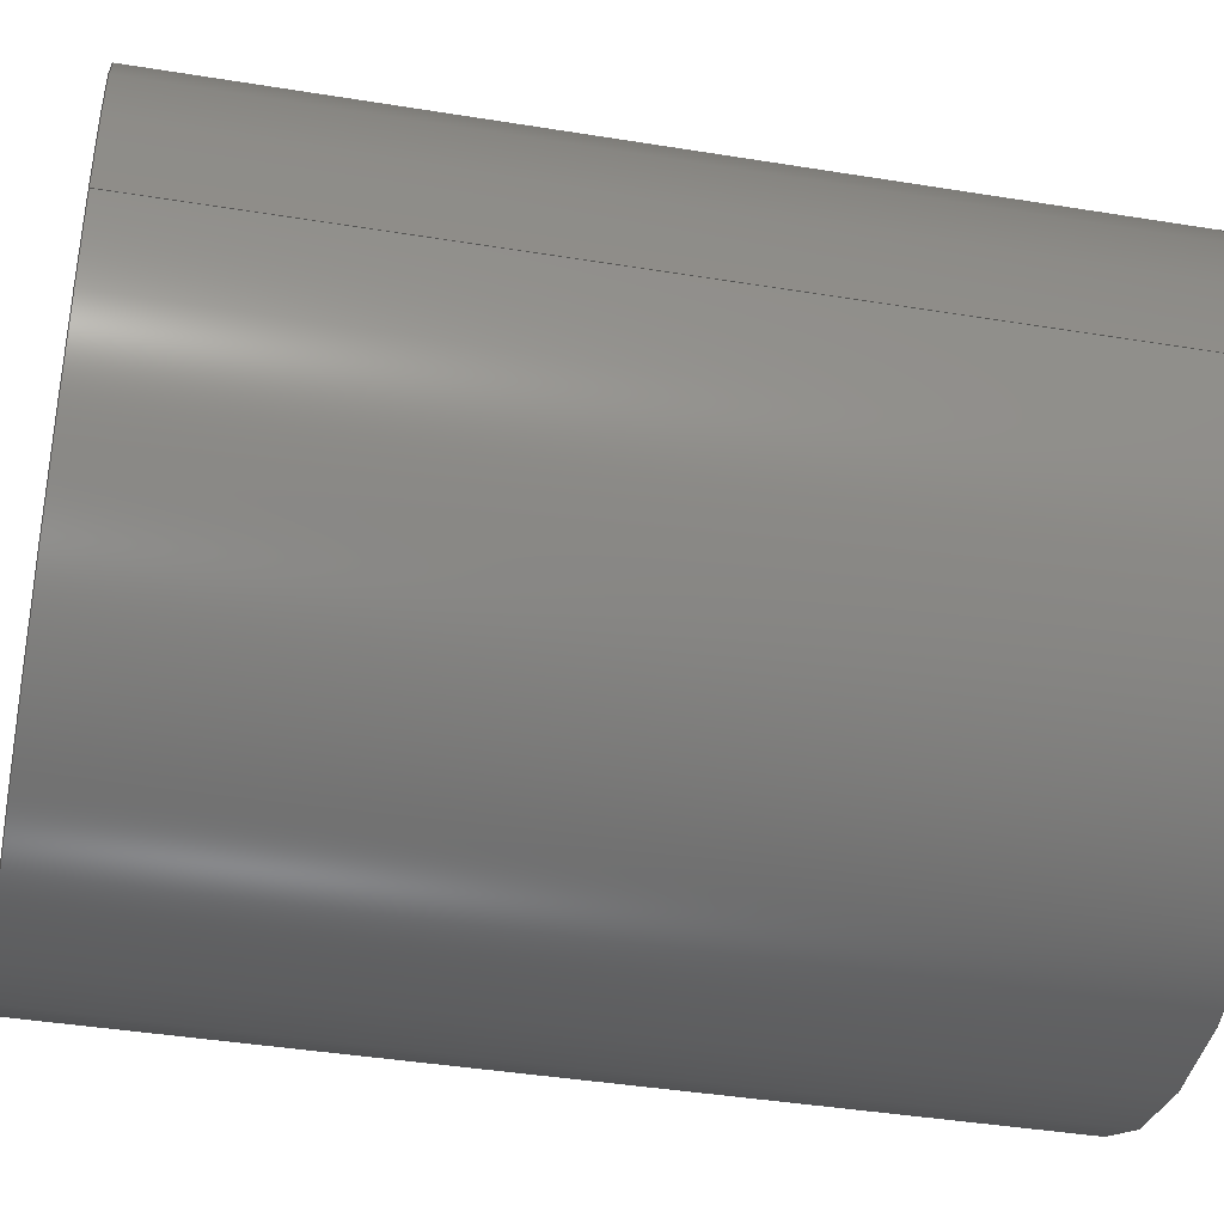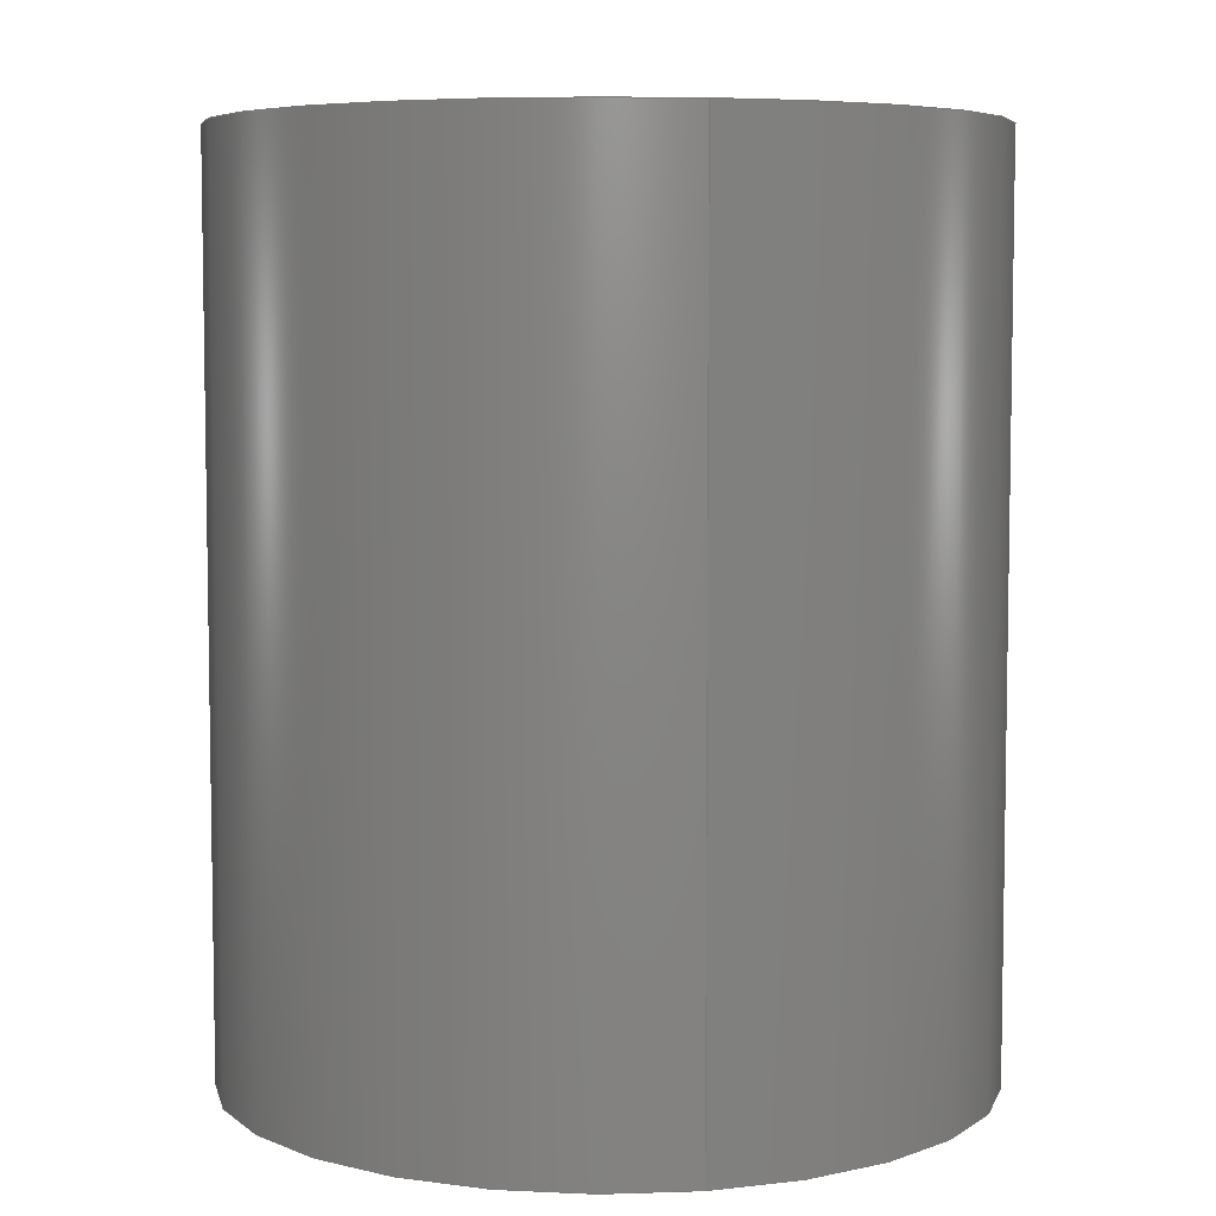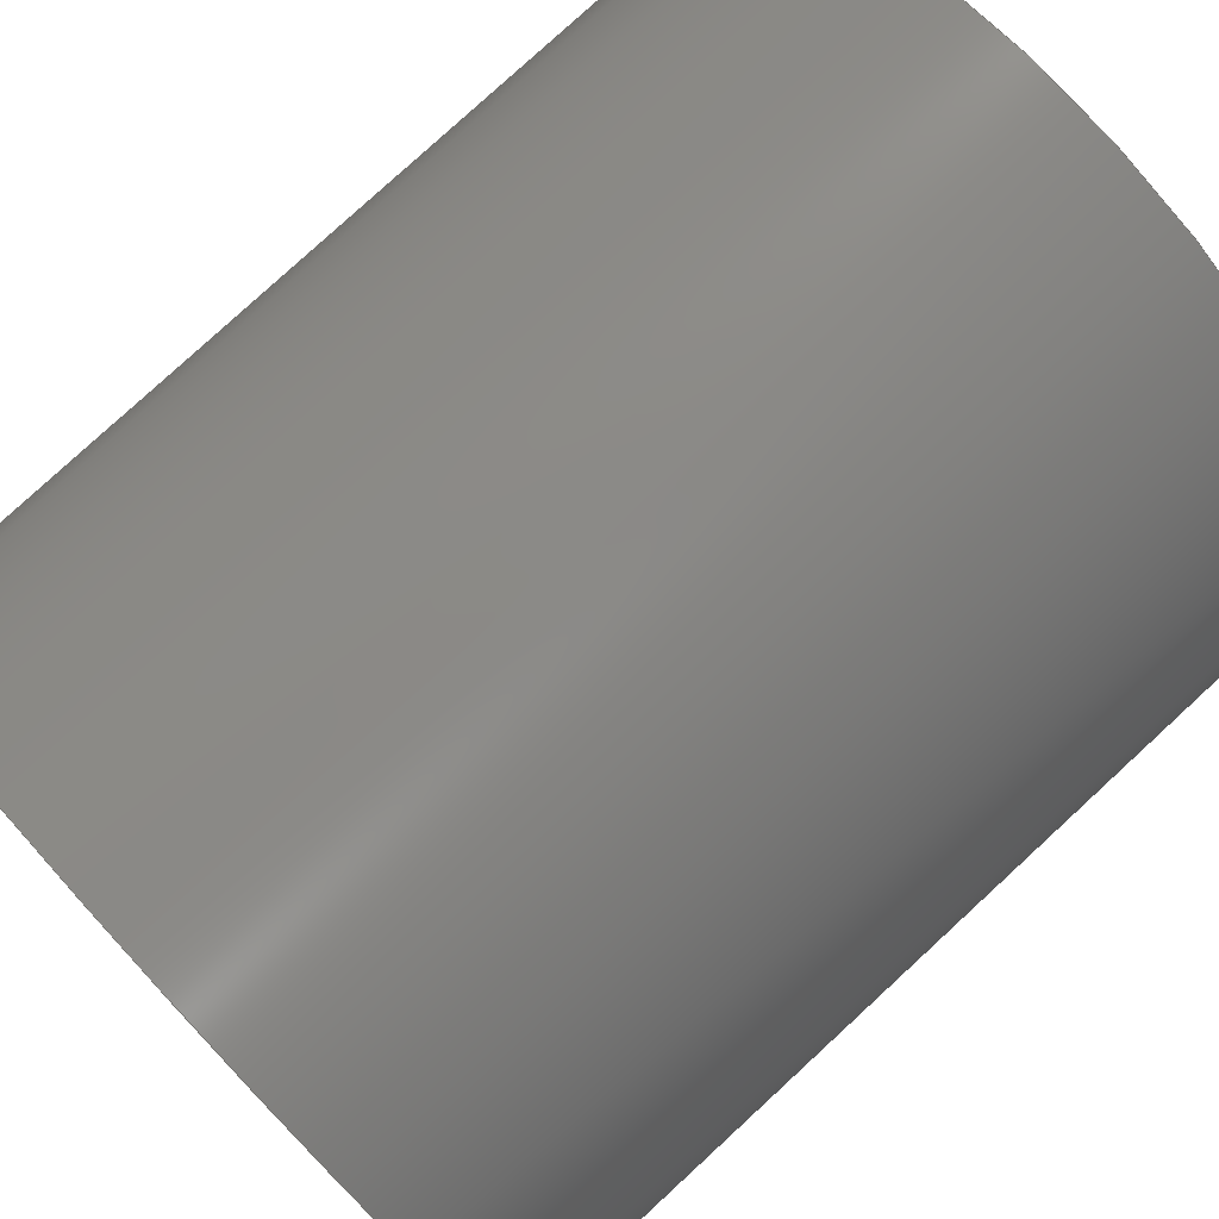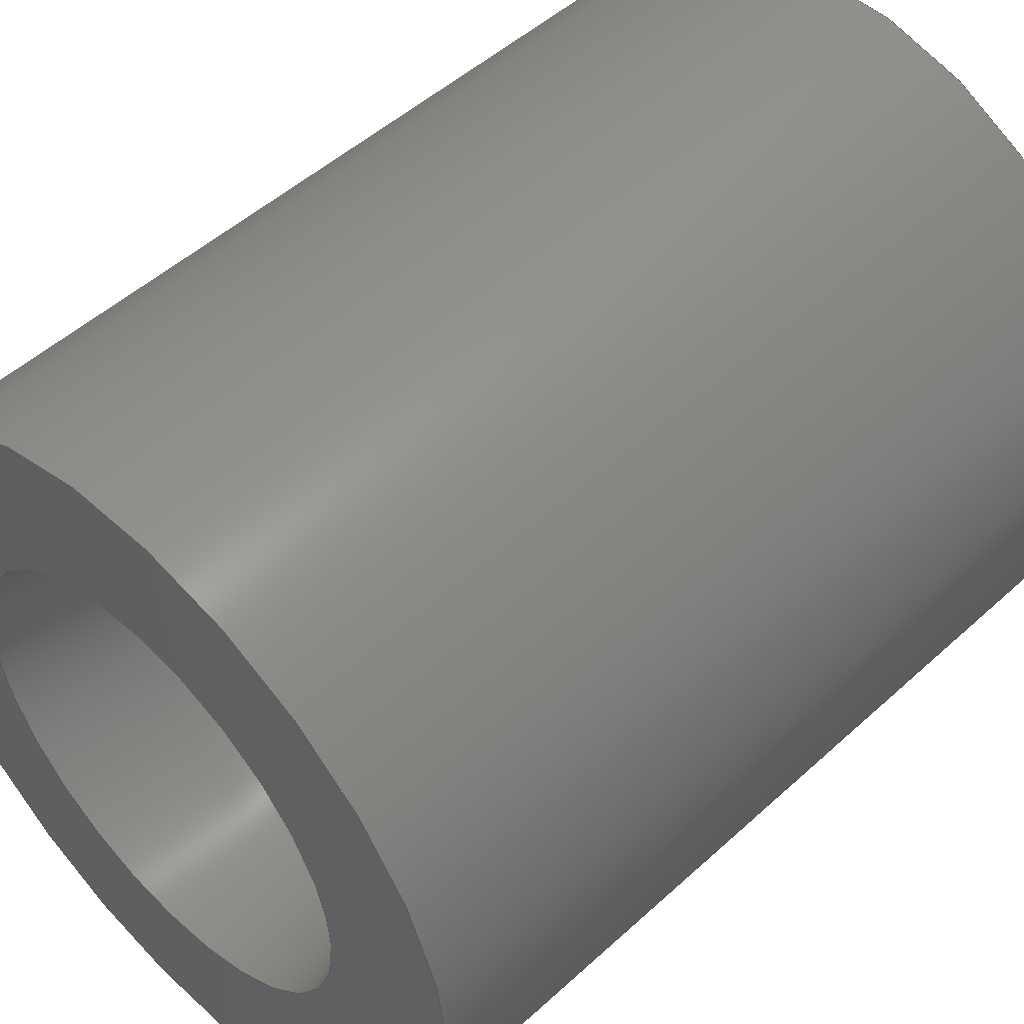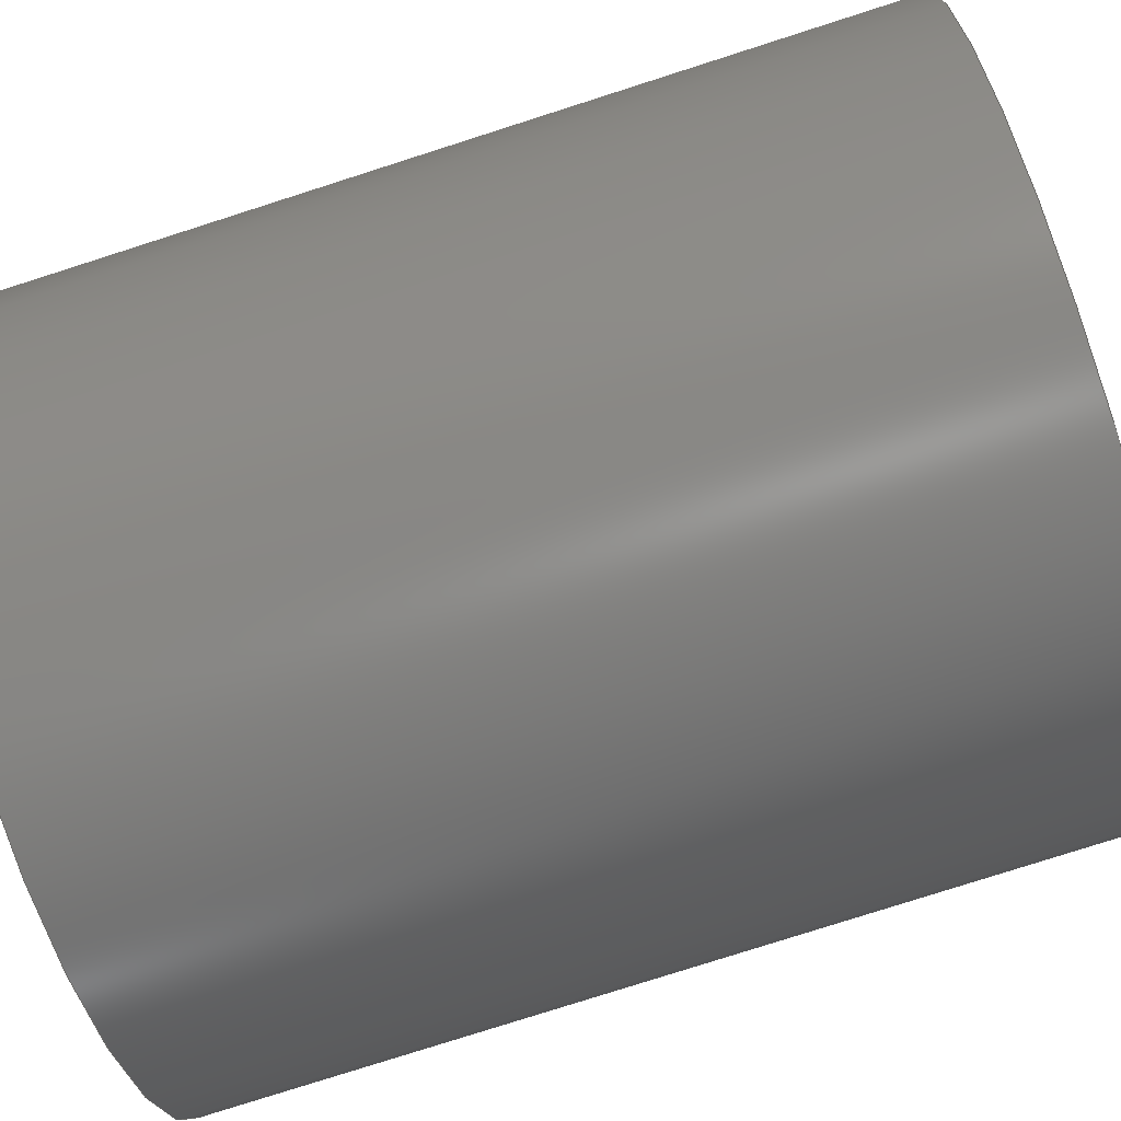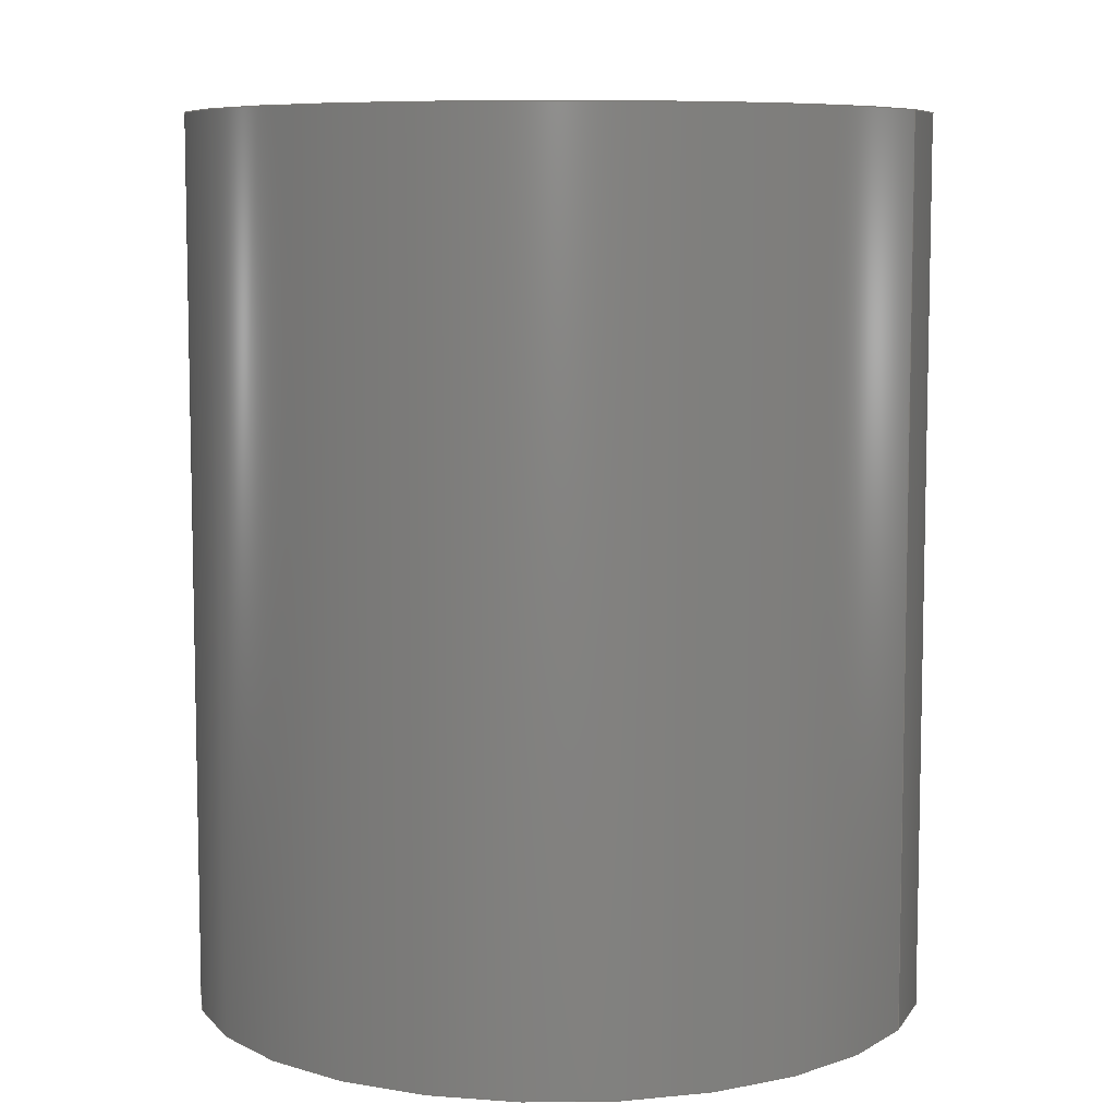
<metadata>
{"format":"step","ext":"step","renderer":"f3d","projection":"perspective","resolution":1024,"background":"white","views":[{"elev":-41.0,"azim":78.8,"up":"+Y"},{"elev":6.1,"azim":77.5,"up":"+Z"},{"elev":79.8,"azim":-132.6,"up":"+Y"},{"elev":50.1,"azim":-135.0,"up":"+Y"},{"elev":-79.0,"azim":-72.3,"up":"+Y"},{"elev":7.7,"azim":25.9,"up":"+Z"}]}
</metadata>
<code>
ISO-10303-21;
DATA;
#1 = MECHANICAL_DESIGN_GEOMETRIC_PRESENTATION_REPRESENTATION( ' ', ( #7, #8, #9, #10, #11 ), #6 );
#2 = PRODUCT_DEFINITION_CONTEXT( '', #12, 'design' );
#3 = APPLICATION_PROTOCOL_DEFINITION( 'international standard', 'automotive_design', 2001, #12 );
#4 = PRODUCT_CATEGORY_RELATIONSHIP( 'NONE', 'NONE', #13, #14 );
#5 = SHAPE_DEFINITION_REPRESENTATION( #15, #16 );
#6 =  ( GEOMETRIC_REPRESENTATION_CONTEXT( 3 )GLOBAL_UNCERTAINTY_ASSIGNED_CONTEXT( ( #17 ) )GLOBAL_UNIT_ASSIGNED_CONTEXT( ( #18, #19, #20 ) )REPRESENTATION_CONTEXT( 'NONE', 'WORKSPACE' ) );
#7 = STYLED_ITEM( '', ( #21 ), #22 );
#8 = STYLED_ITEM( '', ( #23 ), #24 );
#9 = STYLED_ITEM( '', ( #25 ), #26 );
#10 = STYLED_ITEM( '', ( #27 ), #28 );
#11 = STYLED_ITEM( '', ( #29 ), #30 );
#12 = APPLICATION_CONTEXT( 'core data for automotive mechanical design processes' );
#13 = PRODUCT_CATEGORY( 'part', 'NONE' );
#14 = PRODUCT_RELATED_PRODUCT_CATEGORY( 'detail', ' ', ( #31 ) );
#15 = PRODUCT_DEFINITION_SHAPE( 'NONE', 'NONE', #32 );
#16 = ADVANCED_BREP_SHAPE_REPRESENTATION( 'Part 1', ( #33, #34 ), #6 );
#17 = UNCERTAINTY_MEASURE_WITH_UNIT( LENGTH_MEASURE( 1e-17 ), #18, '', '' );
#18 =  ( CONVERSION_BASED_UNIT( 'METRE', #35 )LENGTH_UNIT(  )NAMED_UNIT( #36 ) );
#19 =  ( NAMED_UNIT( #37 )PLANE_ANGLE_UNIT(  )SI_UNIT( $, .RADIAN. ) );
#20 =  ( NAMED_UNIT( #37 )SI_UNIT( $, .STERADIAN. )SOLID_ANGLE_UNIT(  ) );
#21 = PRESENTATION_STYLE_ASSIGNMENT( ( #38 ) );
#22 = ADVANCED_FACE( '', ( #39 ), #40, .T. );
#23 = PRESENTATION_STYLE_ASSIGNMENT( ( #41 ) );
#24 = ADVANCED_FACE( '', ( #42, #43 ), #44, .F. );
#25 = PRESENTATION_STYLE_ASSIGNMENT( ( #45 ) );
#26 = ADVANCED_FACE( '', ( #46, #47 ), #48, .F. );
#27 = PRESENTATION_STYLE_ASSIGNMENT( ( #49 ) );
#28 = ADVANCED_FACE( '', ( #50, #51 ), #52, .T. );
#29 = PRESENTATION_STYLE_ASSIGNMENT( ( #53 ) );
#30 = ADVANCED_FACE( '', ( #54, #55 ), #56, .F. );
#31 = PRODUCT( 'Part 1', 'Part 1', 'PART-Part 1-DESC', ( #57 ) );
#32 = PRODUCT_DEFINITION( 'NONE', 'NONE', #58, #2 );
#33 = MANIFOLD_SOLID_BREP( 'Part 1', #59 );
#34 = AXIS2_PLACEMENT_3D( '', #60, #61, #62 );
#35 = LENGTH_MEASURE_WITH_UNIT( LENGTH_MEASURE( 1 ), #63 );
#36 = DIMENSIONAL_EXPONENTS( 1, 0, 0, 0, 0, 0, 0 );
#37 = DIMENSIONAL_EXPONENTS( 0, 0, 0, 0, 0, 0, 0 );
#38 = SURFACE_STYLE_USAGE( .BOTH., #64 );
#39 = FACE_OUTER_BOUND( '', #65, .T. );
#40 = PLANE( '', #66 );
#41 = SURFACE_STYLE_USAGE( .BOTH., #67 );
#42 = FACE_OUTER_BOUND( '', #68, .T. );
#43 = FACE_BOUND( '', #69, .T. );
#44 = CONICAL_SURFACE( '', #70, 0.9999, 1.557 );
#45 = SURFACE_STYLE_USAGE( .BOTH., #71 );
#46 = FACE_BOUND( '', #72, .T. );
#47 = FACE_OUTER_BOUND( '', #73, .T. );
#48 = CONICAL_SURFACE( '', #74, 0.003175, 0.1192 );
#49 = SURFACE_STYLE_USAGE( .BOTH., #75 );
#50 = FACE_OUTER_BOUND( '', #76, .T. );
#51 = FACE_OUTER_BOUND( '', #77, .T. );
#52 = CYLINDRICAL_SURFACE( '', #78, 0.00635 );
#53 = SURFACE_STYLE_USAGE( .BOTH., #79 );
#54 = FACE_BOUND( '', #80, .T. );
#55 = FACE_OUTER_BOUND( '', #81, .T. );
#56 = PLANE( '', #82 );
#57 = PRODUCT_CONTEXT( '', #12, 'mechanical' );
#58 = PRODUCT_DEFINITION_FORMATION_WITH_SPECIFIED_SOURCE( ' ', 'NONE', #31, .NOT_KNOWN. );
#59 = CLOSED_SHELL( '', ( #24, #26, #28, #22, #30 ) );
#60 = CARTESIAN_POINT( '', ( 0, 0, 0 ) );
#61 = DIRECTION( '', ( 0, 0, 1 ) );
#62 = DIRECTION( '', ( 1, 0, 0 ) );
#63 =  ( LENGTH_UNIT(  )NAMED_UNIT( #36 )SI_UNIT( $, .METRE. ) );
#64 = SURFACE_SIDE_STYLE( '', ( #83 ) );
#65 = EDGE_LOOP( '', ( #84 ) );
#66 = AXIS2_PLACEMENT_3D( '', #85, #86, #87 );
#67 = SURFACE_SIDE_STYLE( '', ( #88 ) );
#68 = EDGE_LOOP( '', ( #89 ) );
#69 = VERTEX_LOOP( '', #90 );
#70 = AXIS2_PLACEMENT_3D( '', #91, #92, #93 );
#71 = SURFACE_SIDE_STYLE( '', ( #94 ) );
#72 = EDGE_LOOP( '', ( #95 ) );
#73 = EDGE_LOOP( '', ( #96 ) );
#74 = AXIS2_PLACEMENT_3D( '', #97, #98, #99 );
#75 = SURFACE_SIDE_STYLE( '', ( #100 ) );
#76 = EDGE_LOOP( '', ( #101 ) );
#77 = EDGE_LOOP( '', ( #102 ) );
#78 = AXIS2_PLACEMENT_3D( '', #103, #104, #105 );
#79 = SURFACE_SIDE_STYLE( '', ( #106 ) );
#80 = EDGE_LOOP( '', ( #107 ) );
#81 = EDGE_LOOP( '', ( #108 ) );
#82 = AXIS2_PLACEMENT_3D( '', #109, #110, #111 );
#83 = SURFACE_STYLE_FILL_AREA( #112 );
#84 = ORIENTED_EDGE( '', *, *, #113, .T. );
#85 = CARTESIAN_POINT( '', ( 0, 0, 0.01524 ) );
#86 = DIRECTION( '', ( 0, 0, 1 ) );
#87 = DIRECTION( '', ( 1, 0, 0 ) );
#88 = SURFACE_STYLE_FILL_AREA( #114 );
#89 = ORIENTED_EDGE( '', *, *, #115, .T. );
#90 = VERTEX_POINT( '', #116 );
#91 = CARTESIAN_POINT( '', ( 0.0001075, 0, -0.007667 ) );
#92 = DIRECTION( '', ( 0.01402, -0, -0.9999 ) );
#93 = DIRECTION( '', ( -0.9999, 0, -0.01402 ) );
#94 = SURFACE_STYLE_FILL_AREA( #117 );
#95 = ORIENTED_EDGE( '', *, *, #115, .F. );
#96 = ORIENTED_EDGE( '', *, *, #118, .T. );
#97 = CARTESIAN_POINT( '', ( -8.839e-05, 0, 0.006305 ) );
#98 = DIRECTION( '', ( 0.01402, -0, -0.9999 ) );
#99 = DIRECTION( '', ( -0.9999, 0, -0.01402 ) );
#100 = SURFACE_STYLE_FILL_AREA( #119 );
#101 = ORIENTED_EDGE( '', *, *, #113, .F. );
#102 = ORIENTED_EDGE( '', *, *, #120, .T. );
#103 = CARTESIAN_POINT( '', ( 0, 0, 0.01524 ) );
#104 = DIRECTION( '', ( -0, -0, 1 ) );
#105 = DIRECTION( '', ( -1, 0, 0 ) );
#106 = SURFACE_STYLE_FILL_AREA( #121 );
#107 = ORIENTED_EDGE( '', *, *, #118, .F. );
#108 = ORIENTED_EDGE( '', *, *, #120, .F. );
#109 = CARTESIAN_POINT( '', ( 0, 0, 0 ) );
#110 = DIRECTION( '', ( 0, 0, 1 ) );
#111 = DIRECTION( '', ( 1, 0, 0 ) );
#112 = FILL_AREA_STYLE( '', ( #122 ) );
#113 = EDGE_CURVE( '', #123, #123, #124, .T. );
#114 = FILL_AREA_STYLE( '', ( #125 ) );
#115 = EDGE_CURVE( '', #126, #126, #127, .T. );
#116 = CARTESIAN_POINT( '', ( -8.901e-05, 0, 0.006349 ) );
#117 = FILL_AREA_STYLE( '', ( #128 ) );
#118 = EDGE_CURVE( '', #129, #129, #130, .F. );
#119 = FILL_AREA_STYLE( '', ( #131 ) );
#120 = EDGE_CURVE( '', #132, #132, #133, .T. );
#121 = FILL_AREA_STYLE( '', ( #134 ) );
#122 = FILL_AREA_STYLE_COLOUR( '', #135 );
#123 = VERTEX_POINT( '', #136 );
#124 = CIRCLE( '', #137, 0.00635 );
#125 = FILL_AREA_STYLE_COLOUR( '', #138 );
#126 = VERTEX_POINT( '', #139 );
#127 = CIRCLE( '', #140, 0.003175 );
#128 = FILL_AREA_STYLE_COLOUR( '', #141 );
#129 = VERTEX_POINT( '', #142 );
#130 = ELLIPSE( '', #143, 0.00393, 0.00393 );
#131 = FILL_AREA_STYLE_COLOUR( '', #144 );
#132 = VERTEX_POINT( '', #145 );
#133 = CIRCLE( '', #146, 0.00635 );
#134 = FILL_AREA_STYLE_COLOUR( '', #147 );
#135 = COLOUR_RGB( '', 0.5647, 0.8118, 0.9451 );
#136 = CARTESIAN_POINT( '', ( 0.00635, 0, 0.01524 ) );
#137 = AXIS2_PLACEMENT_3D( '', #148, #149, #150 );
#138 = COLOUR_RGB( '', 0.5647, 0.8118, 0.9451 );
#139 = CARTESIAN_POINT( '', ( -0.003263, 0, 0.00626 ) );
#140 = AXIS2_PLACEMENT_3D( '', #151, #152, #153 );
#141 = COLOUR_RGB( '', 0.5647, 0.8118, 0.9451 );
#142 = CARTESIAN_POINT( '', ( 0.003937, 0, 0 ) );
#143 = AXIS2_PLACEMENT_3D( '', #154, #155, #156 );
#144 = COLOUR_RGB( '', 0.5647, 0.8118, 0.9451 );
#145 = CARTESIAN_POINT( '', ( 0.00635, 0, 0 ) );
#146 = AXIS2_PLACEMENT_3D( '', #157, #158, #159 );
#147 = COLOUR_RGB( '', 0.5647, 0.8118, 0.9451 );
#148 = CARTESIAN_POINT( '', ( 0, 0, 0.01524 ) );
#149 = DIRECTION( '', ( 0, 0, 1 ) );
#150 = DIRECTION( '', ( 1, 0, 0 ) );
#151 = CARTESIAN_POINT( '', ( -8.839e-05, 0, 0.006305 ) );
#152 = DIRECTION( '', ( 0.01402, 0, -0.9999 ) );
#153 = DIRECTION( '', ( -0.9999, 0, -0.01402 ) );
#154 = CARTESIAN_POINT( '', ( 6.6e-06, 0, 0 ) );
#155 = DIRECTION( '', ( 0, 0, 1 ) );
#156 = DIRECTION( '', ( 1, 0, 0 ) );
#157 = CARTESIAN_POINT( '', ( 0, 0, 0 ) );
#158 = DIRECTION( '', ( 0, 0, 1 ) );
#159 = DIRECTION( '', ( 1, 0, 0 ) );
ENDSEC;
END-ISO-10303-21;

</code>
